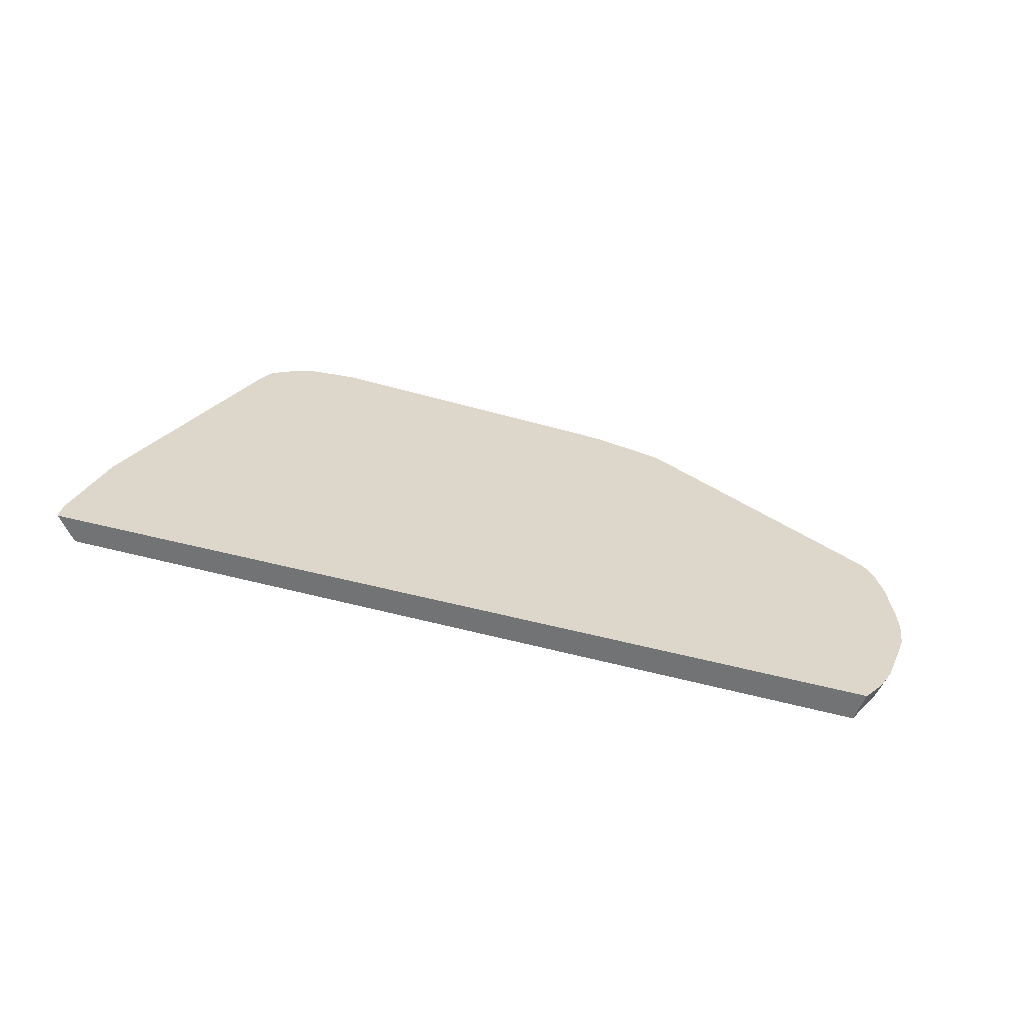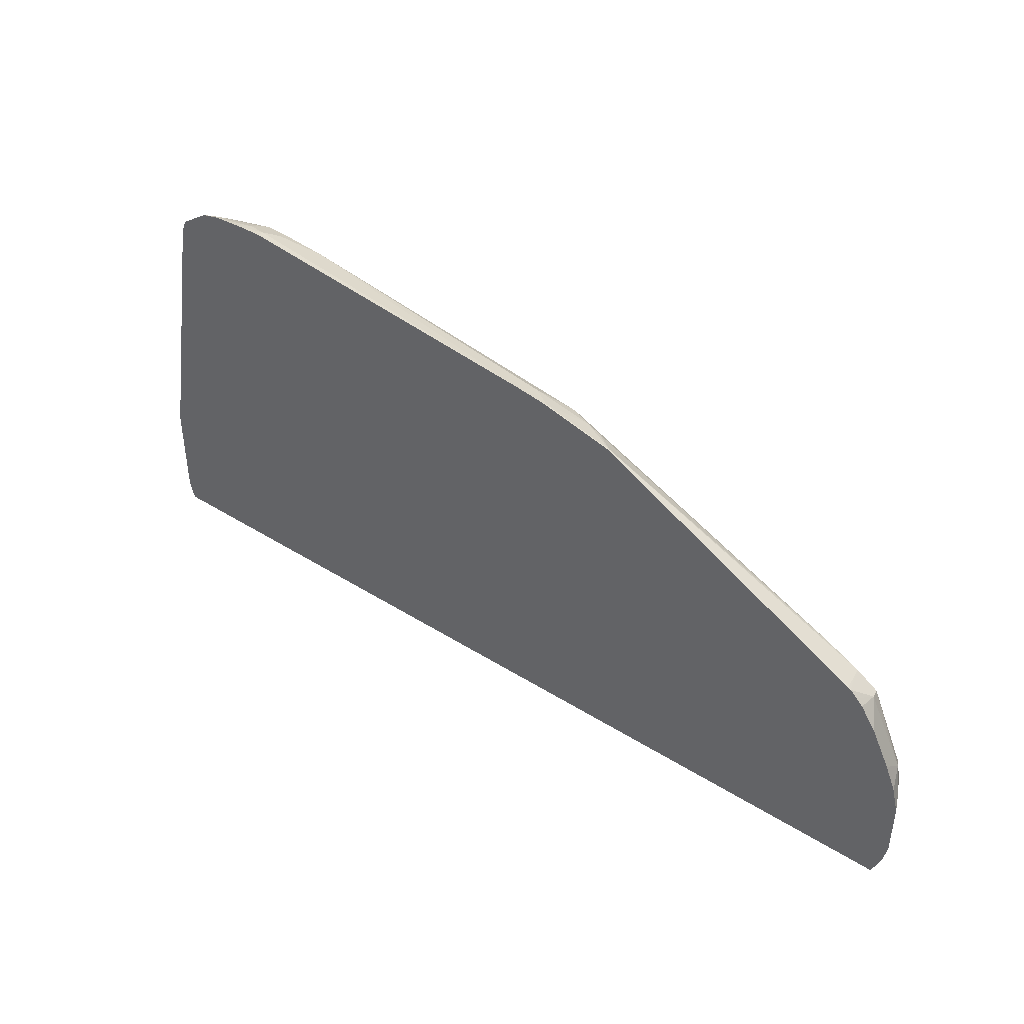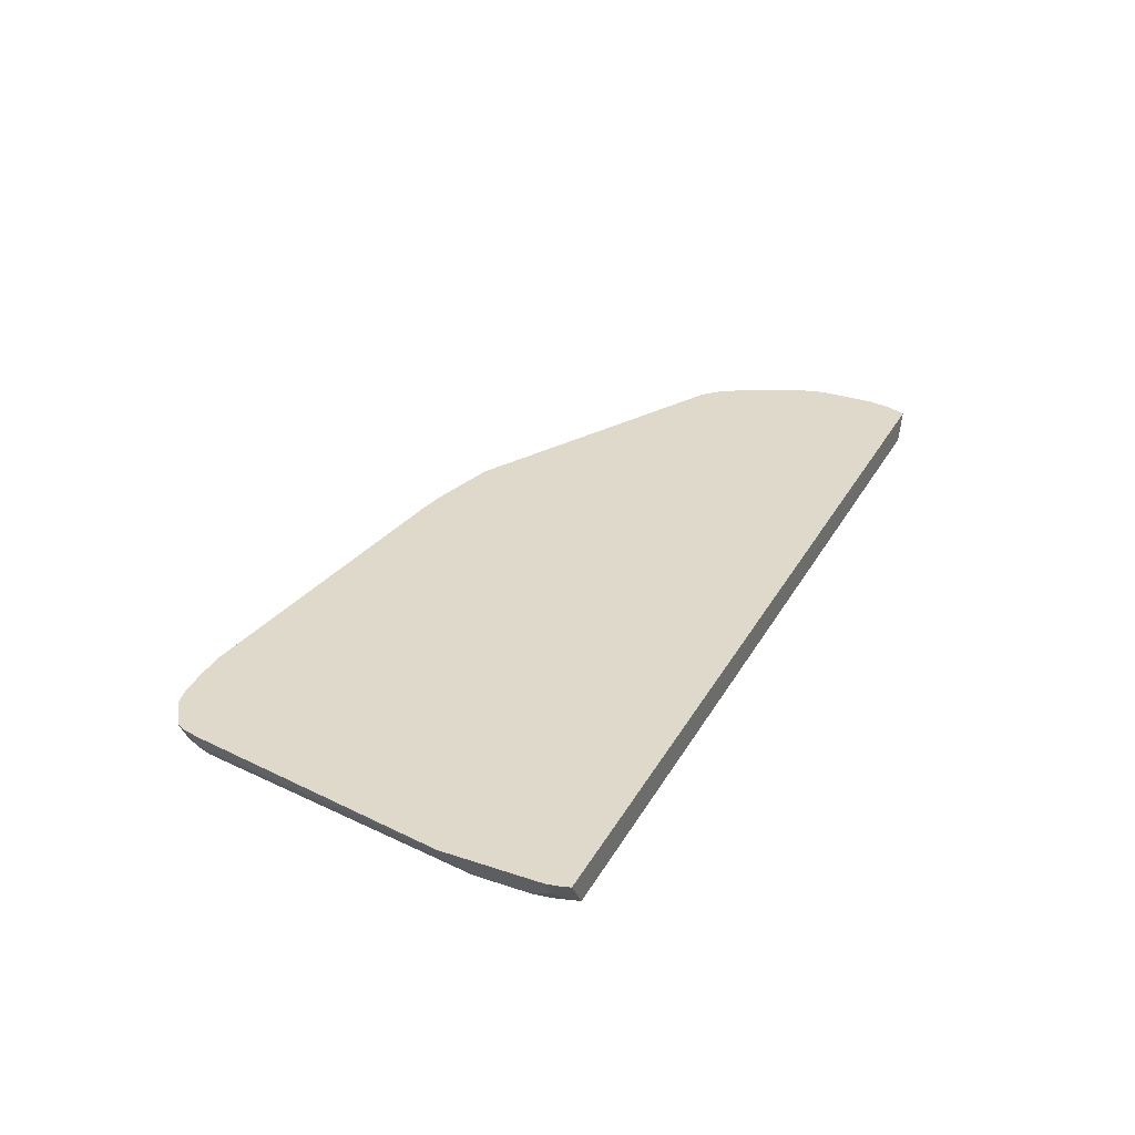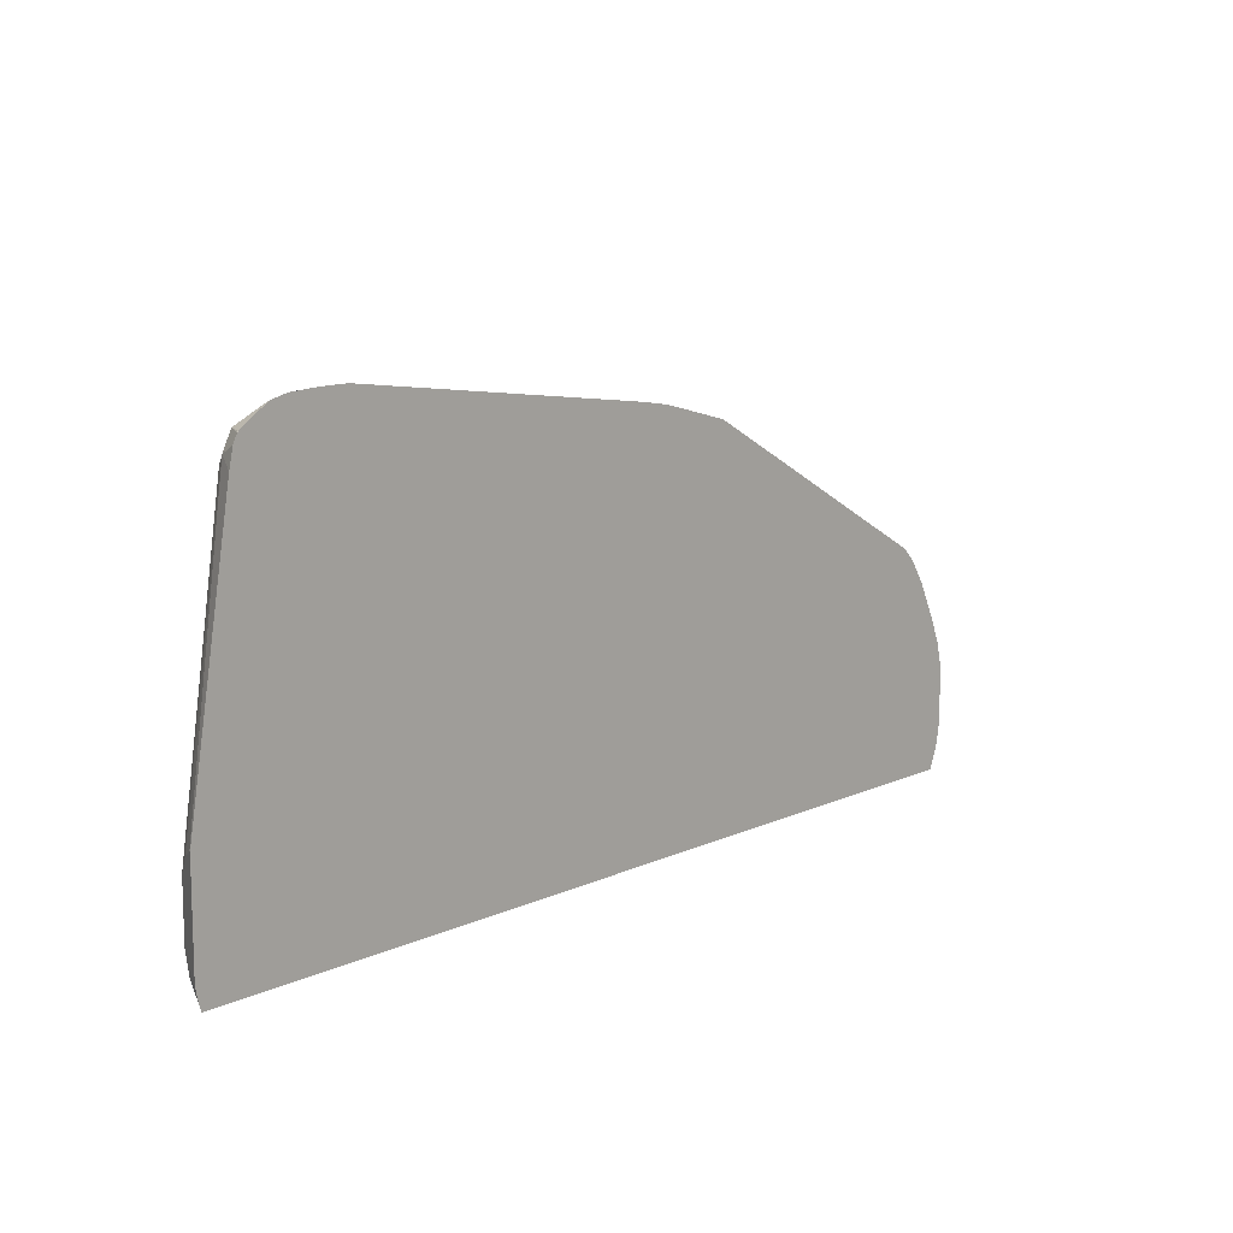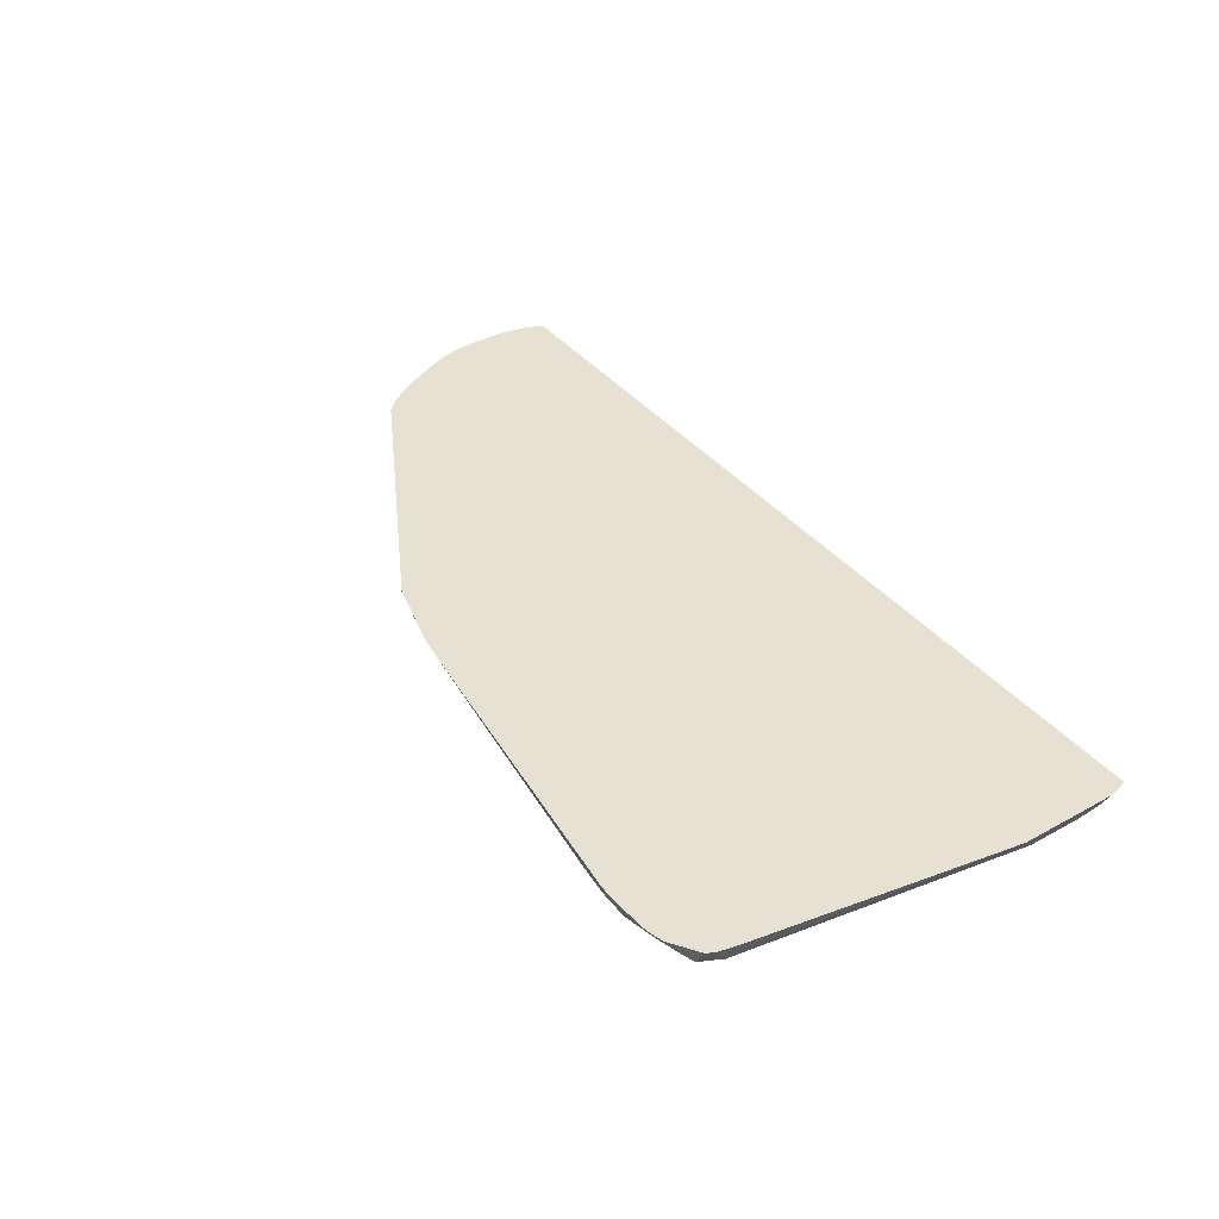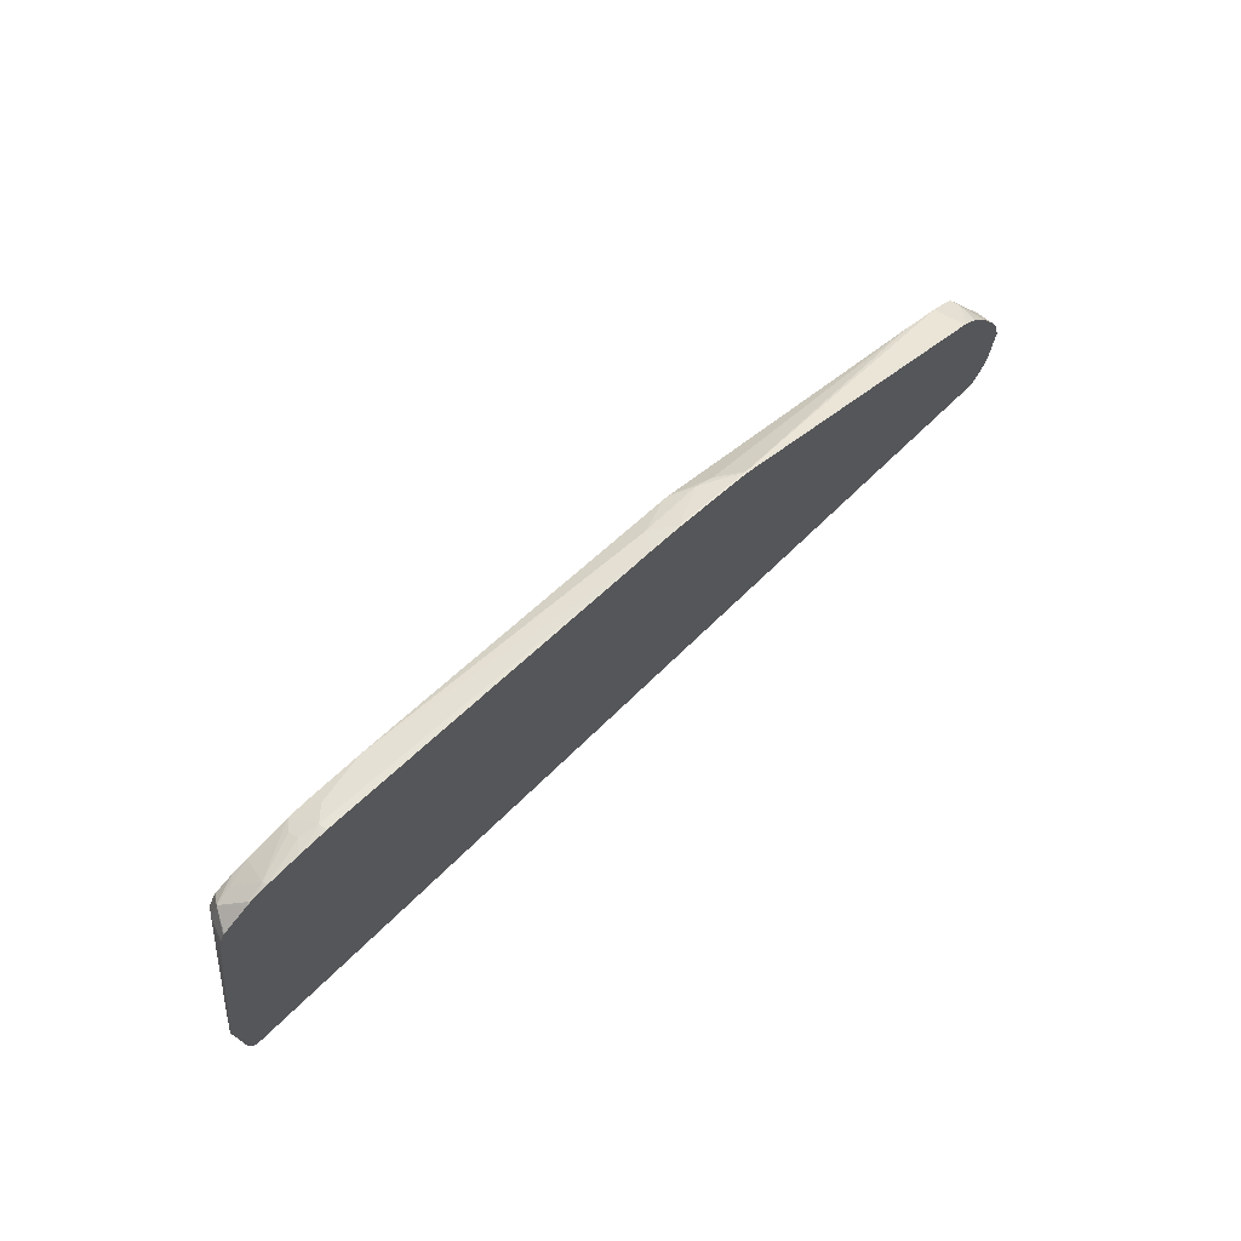
<metadata>
{"format":"obj","ext":"obj","renderer":"f3d","projection":"perspective","resolution":1024,"background":"white","views":[{"elev":30.4,"azim":-158.2,"up":"+Y"},{"elev":42.8,"azim":-143.2,"up":"+Z"},{"elev":31.8,"azim":115.1,"up":"+Y"},{"elev":11.1,"azim":131.9,"up":"+Z"},{"elev":38.9,"azim":55.4,"up":"+Y"},{"elev":73.6,"azim":136.4,"up":"+Z"}]}
</metadata>
<code>
v 0.5982 -0.1409 -0.04115
v 0.6007 -0.1409 -0.03349
v 0.595 -0.1583 -0.01898
v 0.5927 -0.15 -0.04115
v -0.3521 -0.1409 -0.04115
v 0.6021 -0.1409 -0.02763
v 0.6038 -0.1409 -0.01898
v 0.5885 -0.1715 4.339e-05
v 0.5853 -0.1715 -0.01898
v 0.579 -0.1715 -0.04115
v -0.341 -0.1715 -0.04115
v -0.356 -0.1409 -0.03237
v 0.6038 -0.1409 0.08394
v 0.5885 -0.1715 0.05753
v -0.3511 -0.1715 0.0005806
v -0.3545 -0.1646 -0.006314
v -0.3513 -0.1614 -0.02373
v -0.3616 -0.1409 -0.01858
v 0.6029 -0.1424 0.08547
v 0.595 -0.1583 0.07598
v 0.5563 -0.1409 0.3608
v 0.541 -0.1715 0.3608
v -0.3511 -0.1715 0.07651
v -0.3664 -0.1409 0.00555
v -0.3635 -0.1409 -0.009627
v 0.5958 -0.1519 0.095
v 0.5459 -0.1614 0.3703
v 0.5519 -0.1409 0.3798
v 0.5364 -0.1614 0.3893
v 0.5323 -0.1715 0.3782
v -0.3513 -0.1614 0.1045
v -0.3608 -0.1519 0.07598
v -0.3664 -0.1409 0.06496
v -0.3463 -0.1715 0.09948
v 0.5479 -0.1409 0.3878
v 0.5312 -0.1715 0.3796
v 0.5315 -0.1715 0.3793
v 0.5459 -0.1424 0.3893
v 0.5194 -0.1409 0.4076
v 0.5174 -0.1424 0.4083
v 0.5001 -0.1456 0.4115
v 0.5191 -0.1646 0.3925
v 0.5122 -0.1715 0.3891
v -0.3478 -0.1409 0.12
v -0.3592 -0.1409 0.09339
v -0.3616 -0.1409 0.08394
v -0.3113 -0.1715 0.1785
v -0.3133 -0.1614 0.1804
v 0.5457 -0.1409 0.3898
v 0.5313 -0.1409 0.3996
v 0.5171 -0.1409 0.4091
v 0.5057 -0.1409 0.4121
v 0.4955 -0.1715 0.394
v 0.4963 -0.1715 0.3938
v 0.4977 -0.1409 0.4138
v 0.4581 -0.1519 0.4131
v 0.4605 -0.1614 0.4083
v 0.4529 -0.1715 0.4034
v 0.4535 -0.1715 0.4033
v 0.475 -0.1715 0.3986
v -0.3289 -0.1409 0.158
v -0.2885 -0.1715 0.1936
v -0.2974 -0.1409 0.1979
v -0.3046 -0.1409 0.1907
v -0.3118 -0.1409 0.1835
v -0.3137 -0.1409 0.1807
v -0.3149 -0.1409 0.1789
v -0.3213 -0.1409 0.1694
v 0.4678 -0.1409 0.4158
v 0.44 -0.1488 0.4146
v 0.4272 -0.1614 0.4083
v 0.4323 -0.1715 0.4033
v -0.2505 -0.1715 0.2126
v -0.009402 -0.1424 0.3513
v -0.2912 -0.1583 0.1962
v -0.009402 -0.1409 0.3513
v -0.2943 -0.1424 0.1994
v 0.4478 -0.1409 0.4162
v 0.4383 -0.1409 0.4162
v 0.09895 -0.1409 0.3759
v 0.3799 -0.1715 0.3987
v 0.04957 -0.1715 0.3493
v 0.01272 -0.1583 0.3482
v 0.02858 -0.1614 0.3513
v 0.06657 -0.1424 0.3703
v -0.007883 -0.1409 0.3521
v 0.06809 -0.1409 0.3711
v 0.08869 -0.1583 0.3672
v 0.0565 -0.1715 0.351
f 31 46 33
f 39 51 40
f 31 33 32
f 31 34 47
f 31 47 48
f 31 48 61
f 35 49 38
f 38 49 50
f 38 50 39
f 41 54 42
f 40 52 41
f 41 53 54
f 41 52 55
f 41 55 56
f 41 56 57
f 41 57 58
f 41 58 59
f 41 59 60
f 40 51 52
f 31 45 46
f 28 35 29
f 29 43 36
f 41 60 53
f 20 26 27
f 20 27 22
f 21 28 27
f 22 27 29
f 22 29 30
f 23 31 32
f 23 32 33
f 31 44 45
f 23 34 31
f 29 36 37
f 29 37 30
f 29 35 38
f 29 38 39
f 29 39 40
f 29 40 41
f 29 41 42
f 29 42 43
f 27 28 29
f 42 54 43
f 70 80 71
f 47 63 48
f 71 80 81
f 73 82 83
f 73 83 74
f 74 83 84
f 74 84 85
f 74 85 87
f 74 87 86
f 74 86 76
f 71 81 72
f 74 77 75
f 80 85 88
f 80 88 81
f 81 88 89
f 82 89 84
f 82 84 83
f 84 89 88
f 84 88 85
f 19 27 26
f 80 87 85
f 47 62 63
f 70 79 80
f 69 78 70
f 48 63 64
f 48 64 65
f 48 65 66
f 48 66 67
f 48 67 68
f 48 68 61
f 55 69 56
f 56 69 70
f 70 78 79
f 56 70 58
f 58 70 71
f 58 71 72
f 62 73 74
f 62 74 75
f 62 75 63
f 63 75 77
f 63 77 74
f 63 74 76
f 56 58 57
f 19 21 27
f 31 61 44
f 16 18 17
f 1 87 80
f 1 80 79
f 1 79 78
f 1 78 69
f 1 69 55
f 1 55 52
f 1 52 51
f 1 51 39
f 1 86 87
f 1 39 50
f 1 49 35
f 1 35 28
f 1 28 21
f 1 21 13
f 1 13 7
f 1 7 6
f 1 6 2
f 2 6 3
f 1 50 49
f 3 6 7
f 1 76 86
f 1 64 63
f 1 2 3
f 1 3 4
f 1 4 10
f 1 10 11
f 1 11 5
f 1 5 12
f 1 12 18
f 1 18 25
f 1 63 76
f 1 25 24
f 1 33 46
f 1 46 45
f 1 45 44
f 1 44 61
f 1 61 68
f 1 68 67
f 1 67 66
f 1 66 65
f 1 24 33
f 3 7 8
f 1 65 64
f 3 9 10
f 8 34 23
f 8 23 15
f 8 15 11
f 8 11 10
f 8 10 9
f 11 15 16
f 11 16 17
f 11 17 18
f 8 47 34
f 13 19 20
f 13 21 19
f 14 20 22
f 15 23 33
f 15 33 24
f 15 24 16
f 16 24 25
f 16 25 18
f 3 8 9
f 13 20 14
f 8 62 47
f 11 18 12
f 8 82 73
f 3 10 4
f 8 73 62
f 5 11 12
f 7 13 14
f 7 14 8
f 8 14 22
f 8 22 30
f 8 37 36
f 8 36 43
f 8 43 54
f 8 30 37
f 8 54 53
f 8 53 60
f 8 60 59
f 19 26 20
f 8 59 58
f 8 58 72
f 8 72 81
f 8 81 89
f 8 89 82

</code>
